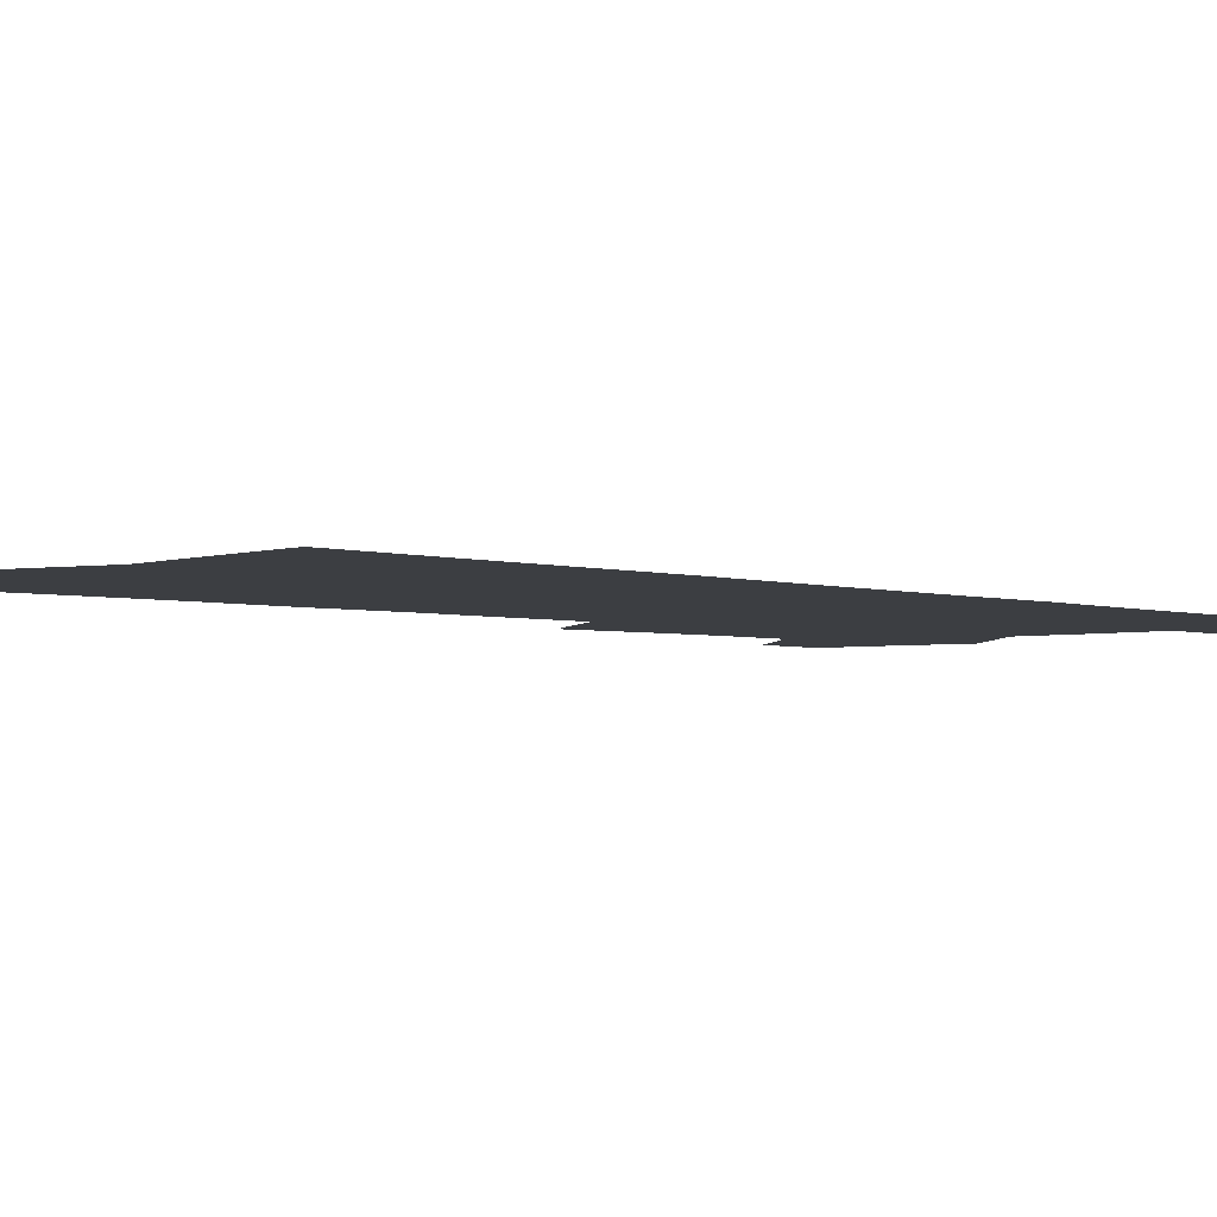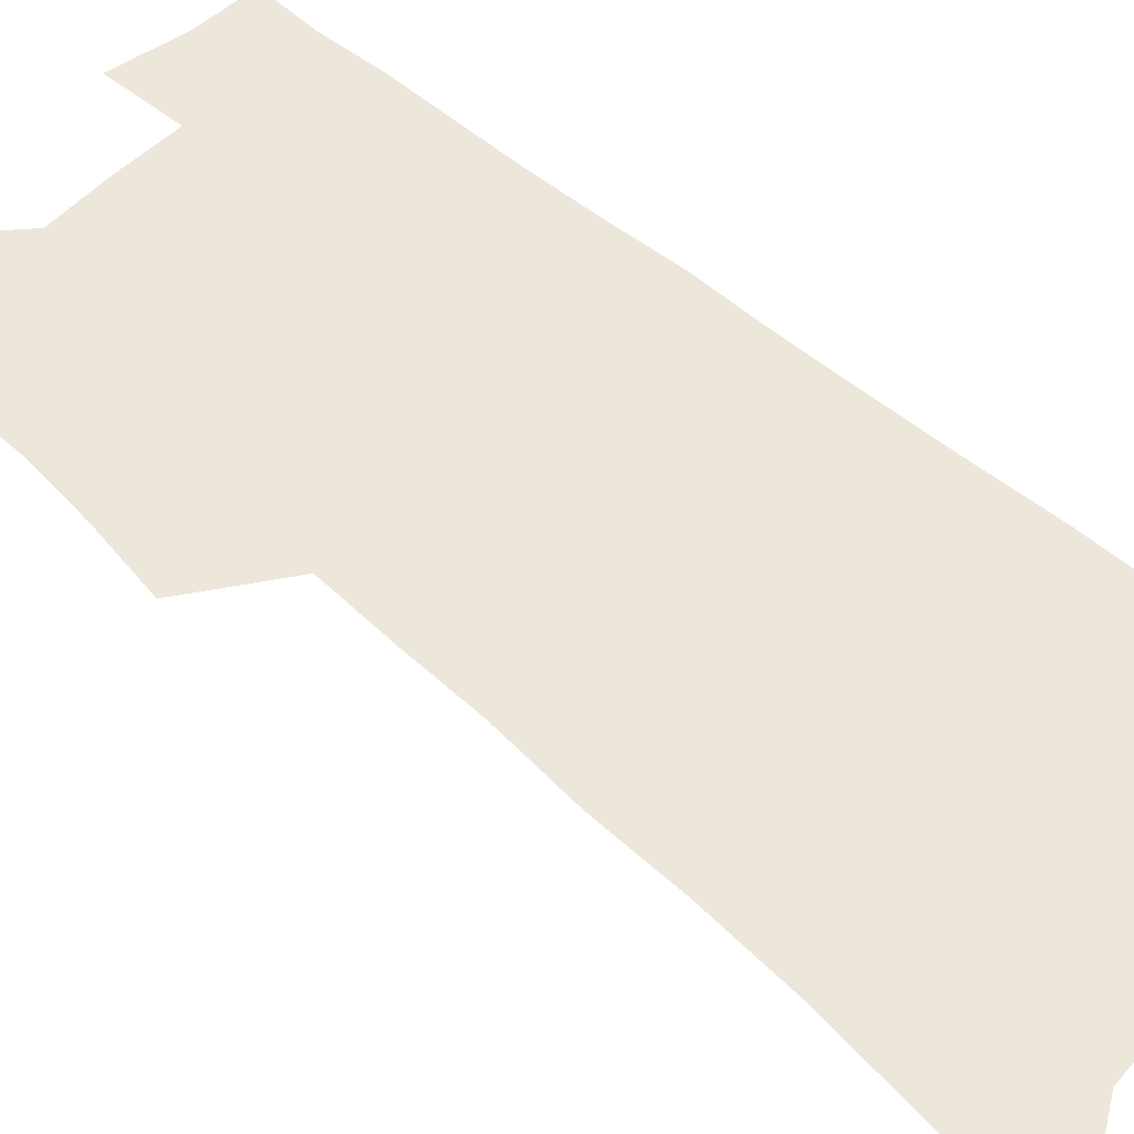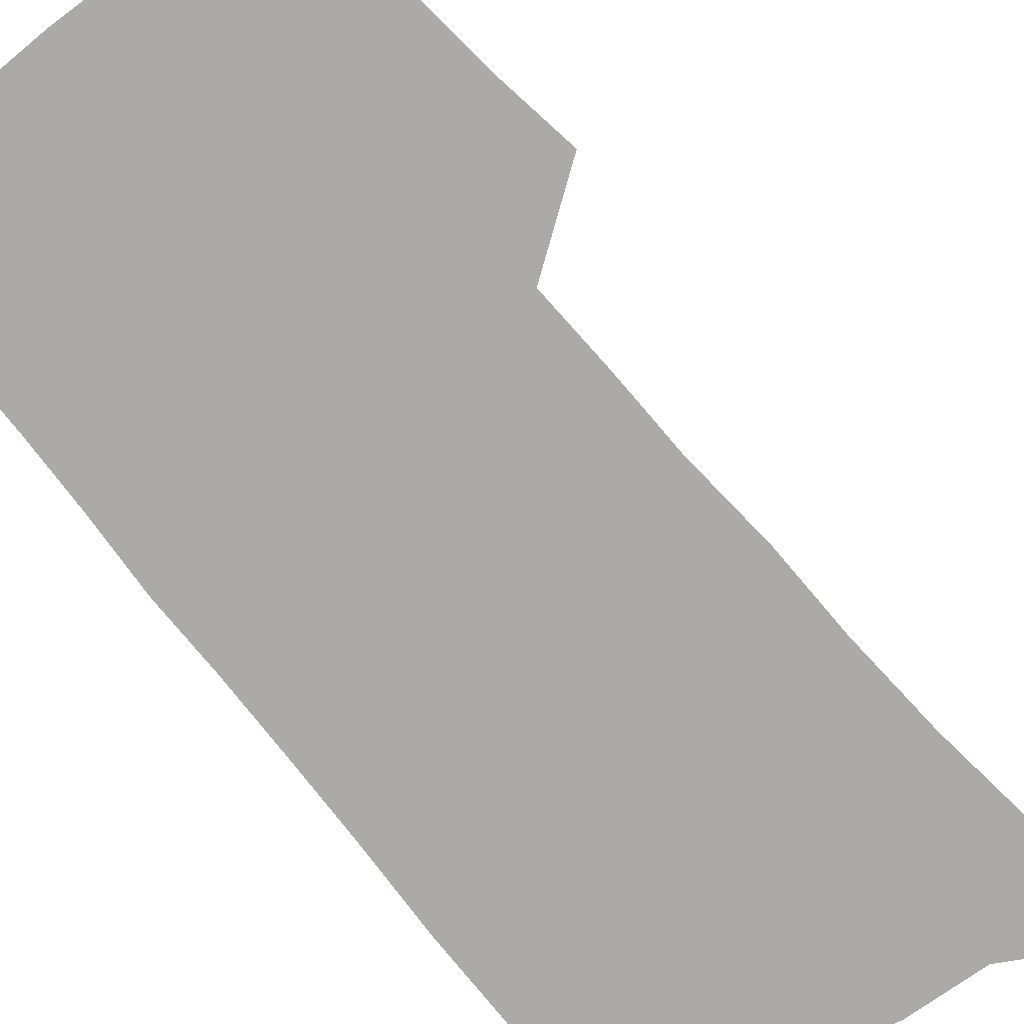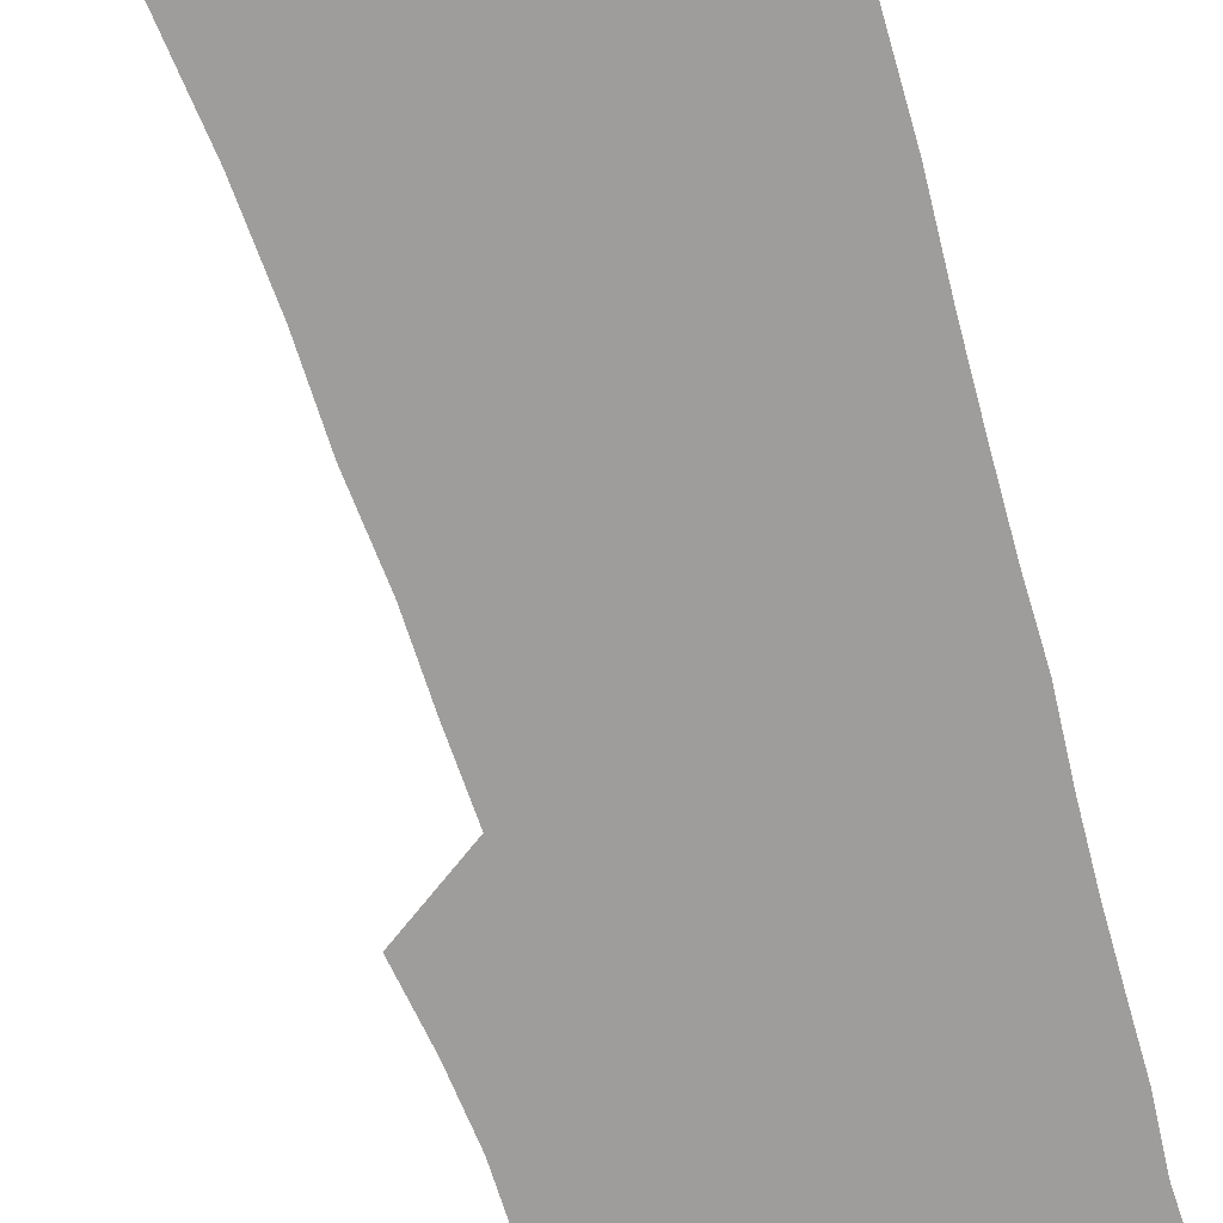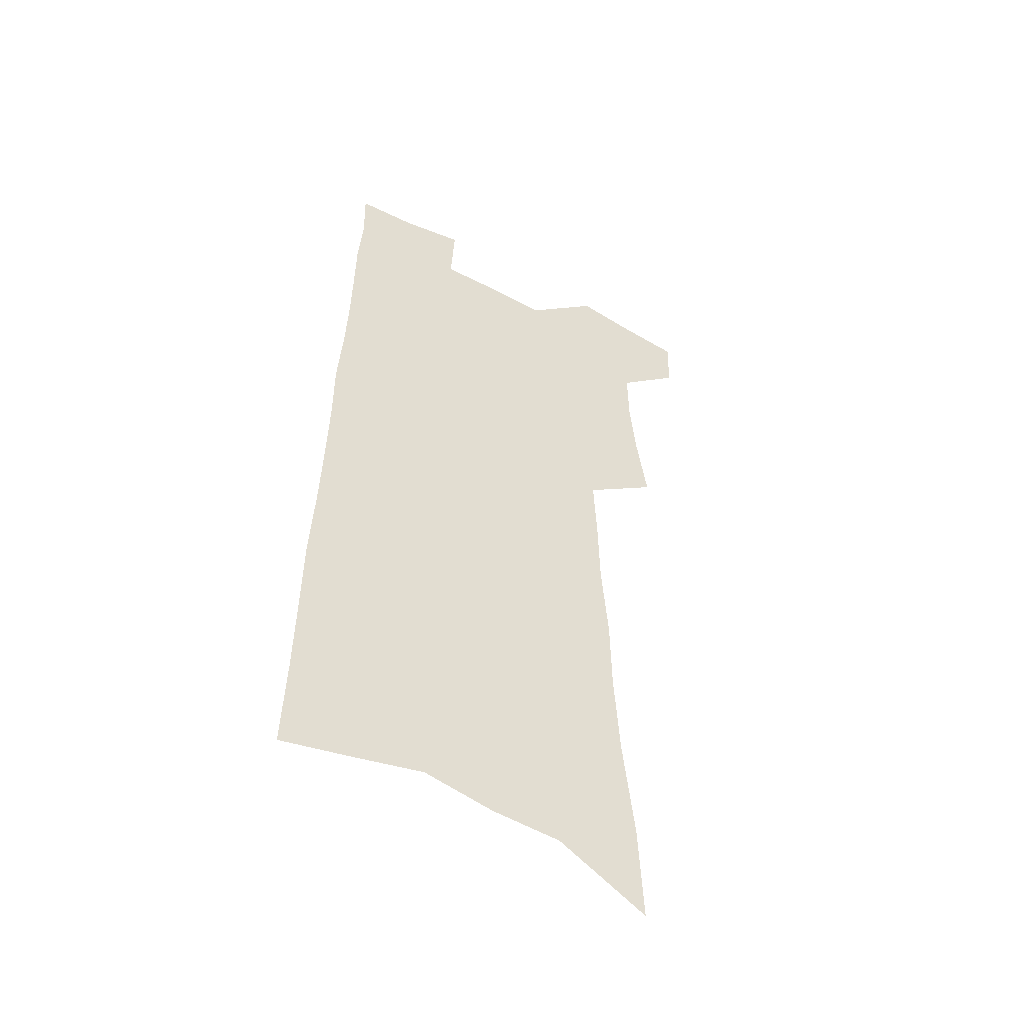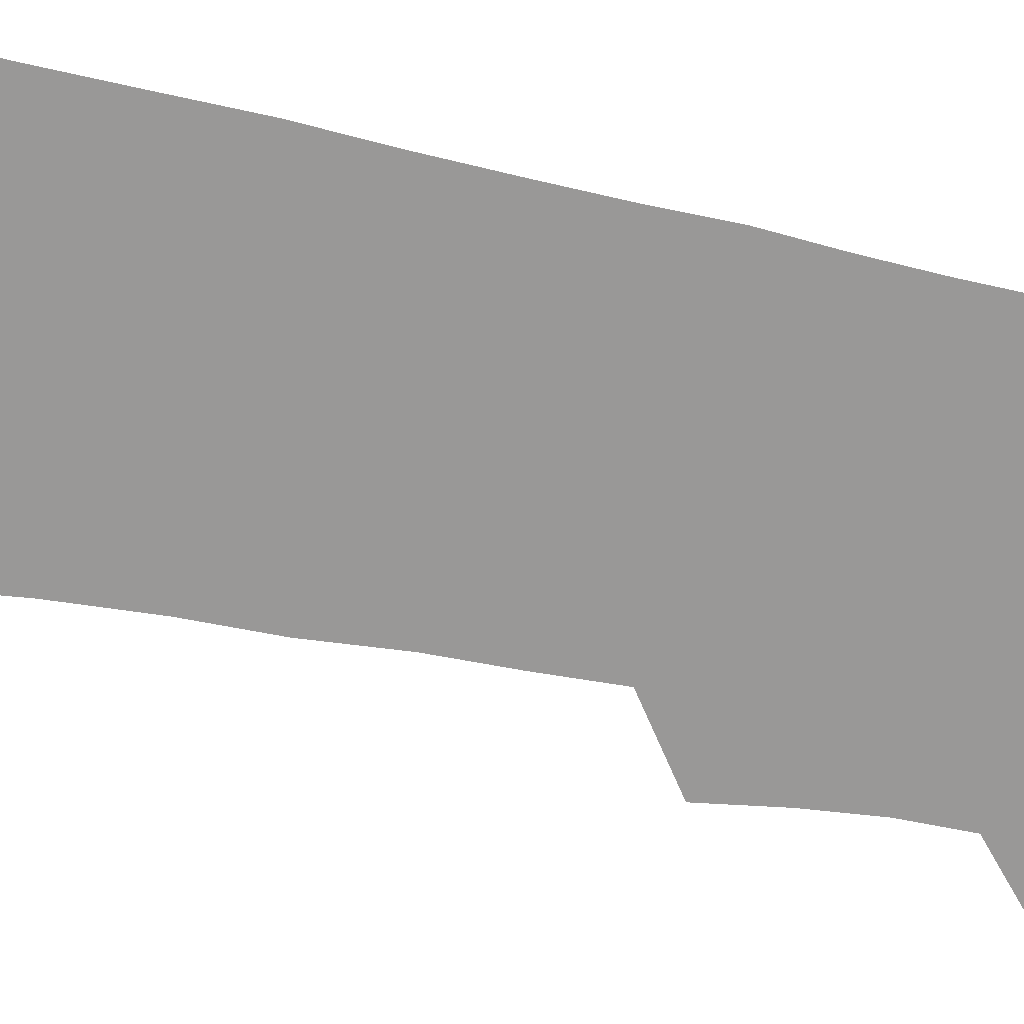
<metadata>
{"format":"obj","ext":"obj","renderer":"f3d","projection":"perspective","resolution":1024,"background":"white","views":[{"elev":-3.0,"azim":41.5,"up":"+Z"},{"elev":53.1,"azim":-46.4,"up":"+Z"},{"elev":-75.7,"azim":-140.7,"up":"+Z"},{"elev":-70.4,"azim":16.8,"up":"+Z"},{"elev":-51.2,"azim":150.6,"up":"+Y"},{"elev":-68.7,"azim":78.3,"up":"+Z"}]}
</metadata>
<code>
v 493.6 528.1 0
v 492.8 553.7 0
v 514.5 418.7 0
v 519 449.1 0
v 521.7 477.2 0
v 521.8 503.4 0
v 523.1 529.3 0
v 518.9 556.6 0
v 532.7 140.9 0
v 534.5 183.2 0
v 539.3 227.6 0
v 541.6 265.6 0
v 542 299.1 0
v 544.8 334.7 0
v 545.4 365.8 0
v 546.6 396.3 0
v 549 426 0
v 550 453.3 0
v 551 479.7 0
v 552.9 505.5 0
v 549.8 531.3 0
v 544.5 560.9 0
v 570.4 162.5 0
v 572.6 205.2 0
v 573.5 242.5 0
v 573.7 276.5 0
v 573 307.9 0
v 575.1 342.4 0
v 576.4 373.6 0
v 577.2 402.6 0
v 577.3 429.5 0
v 578.3 456.4 0
v 578.1 481.6 0
v 578.1 506.5 0
v 577.1 531.6 0
v 599.9 164.7 0
v 602.1 214.4 0
v 602.1 249.1 0
v 601.7 281.2 0
v 602.4 315.5 0
v 602.6 346.7 0
v 602.9 376.5 0
v 603.1 404.3 0
v 603.4 431.6 0
v 603.6 457.6 0
v 603.8 482.7 0
v 603.4 507.1 0
v 602.5 532.7 0
v 629.7 170.9 0
v 629.5 213.8 0
v 629.4 248.9 0
v 628.9 283.9 0
v 629 314.7 0
v 628.6 347.4 0
v 628.5 376.7 0
v 628.5 404.5 0
v 628.5 431.4 0
v 628.4 457.5 0
v 628.4 482.7 0
v 628.3 507.4 0
v 628.2 532.5 0
v 626.7 563.1 0
v 659.6 164.7 0
v 657.6 210.1 0
v 658.2 243.1 0
v 656.5 280.2 0
v 655.8 313.4 0
v 655.3 344.6 0
v 654.7 374.6 0
v 654.3 403 0
v 654.1 430.2 0
v 653.8 456.6 0
v 653.5 482.4 0
v 652.8 507.5 0
v 653.6 531.6 0
v 654.4 557.9 0
v 690.2 158.9 0
v 689 199.1 0
v 688.4 235.2 0
v 688 269.9 0
v 686.3 304.8 0
v 685.3 337.2 0
v 684.5 368 0
v 684.6 396.9 0
v 682.7 426.3 0
v 681.6 454 0
v 681.1 480.4 0
v 680.8 506.2 0
v 679.1 531.9 0
v 679.7 556.7 0
f 6 7 1
f 1 7 2
f 7 8 2
f 16 17 3
f 3 17 4
f 17 18 4
f 4 18 5
f 18 19 5
f 5 19 6
f 19 20 6
f 6 20 7
f 20 21 7
f 7 21 8
f 21 22 8
f 9 23 10
f 23 24 10
f 10 24 11
f 24 25 11
f 11 25 12
f 25 26 12
f 12 26 13
f 26 27 13
f 13 27 14
f 27 28 14
f 14 28 15
f 28 29 15
f 15 29 16
f 29 30 16
f 16 30 17
f 30 31 17
f 17 31 18
f 31 32 18
f 18 32 19
f 32 33 19
f 19 33 20
f 33 34 20
f 20 34 21
f 34 35 21
f 21 35 22
f 23 36 24
f 36 37 24
f 24 37 25
f 37 38 25
f 25 38 26
f 38 39 26
f 26 39 27
f 39 40 27
f 27 40 28
f 40 41 28
f 28 41 29
f 41 42 29
f 29 42 30
f 42 43 30
f 30 43 31
f 43 44 31
f 31 44 32
f 44 45 32
f 32 45 33
f 45 46 33
f 33 46 34
f 46 47 34
f 34 47 35
f 47 48 35
f 36 49 37
f 49 50 37
f 37 50 38
f 50 51 38
f 38 51 39
f 51 52 39
f 39 52 40
f 52 53 40
f 40 53 41
f 53 54 41
f 41 54 42
f 54 55 42
f 42 55 43
f 55 56 43
f 43 56 44
f 56 57 44
f 44 57 45
f 57 58 45
f 45 58 46
f 58 59 46
f 46 59 47
f 59 60 47
f 47 60 48
f 60 61 48
f 49 63 50
f 63 64 50
f 50 64 51
f 64 65 51
f 51 65 52
f 65 66 52
f 52 66 53
f 66 67 53
f 53 67 54
f 67 68 54
f 54 68 55
f 68 69 55
f 55 69 56
f 69 70 56
f 56 70 57
f 70 71 57
f 57 71 58
f 71 72 58
f 58 72 59
f 72 73 59
f 59 73 60
f 73 74 60
f 60 74 61
f 74 75 61
f 61 75 62
f 75 76 62
f 63 77 64
f 77 78 64
f 64 78 65
f 78 79 65
f 65 79 66
f 79 80 66
f 66 80 67
f 80 81 67
f 67 81 68
f 81 82 68
f 68 82 69
f 82 83 69
f 69 83 70
f 83 84 70
f 70 84 71
f 84 85 71
f 71 85 72
f 85 86 72
f 72 86 73
f 86 87 73
f 73 87 74
f 87 88 74
f 74 88 75
f 88 89 75
f 75 89 76
f 89 90 76

</code>
